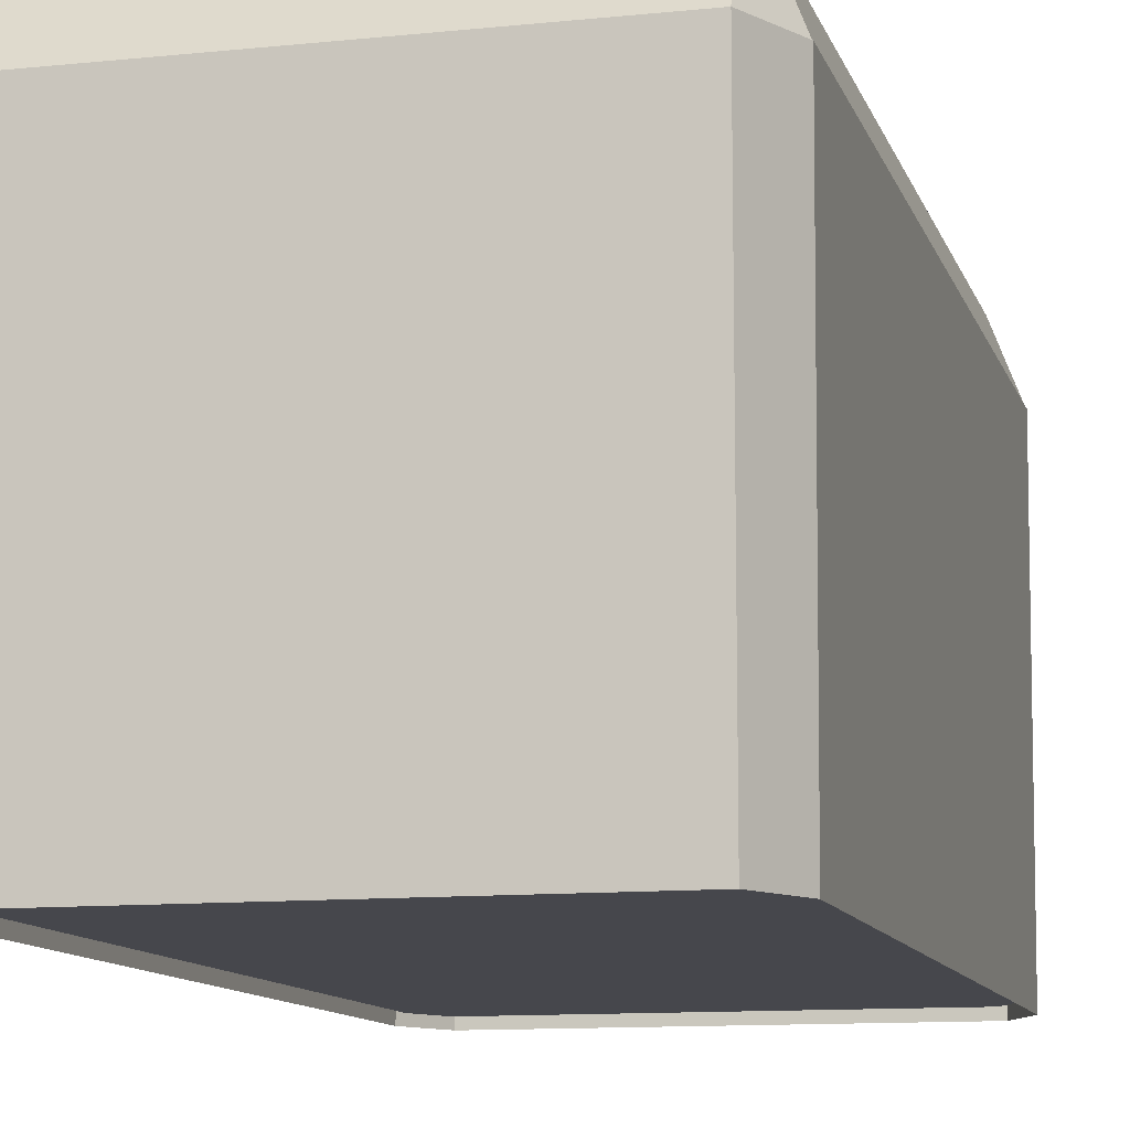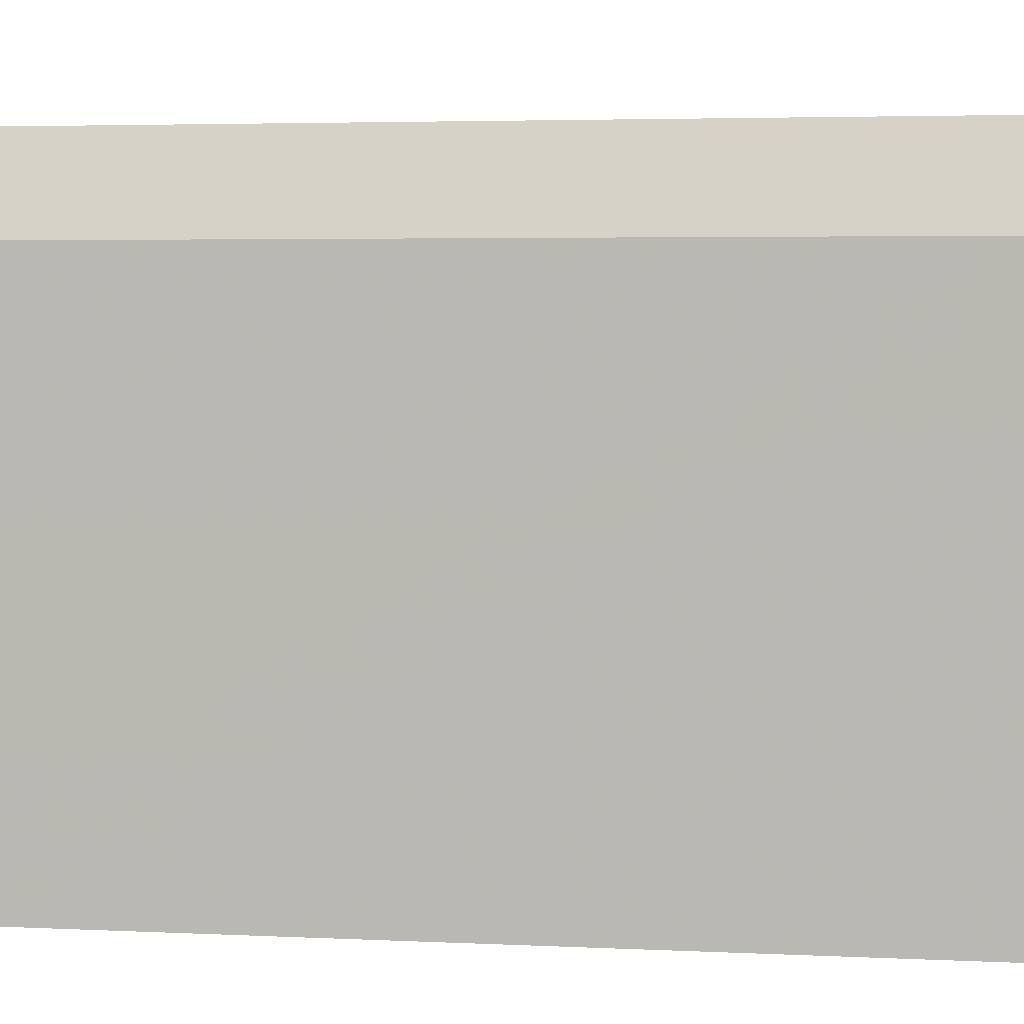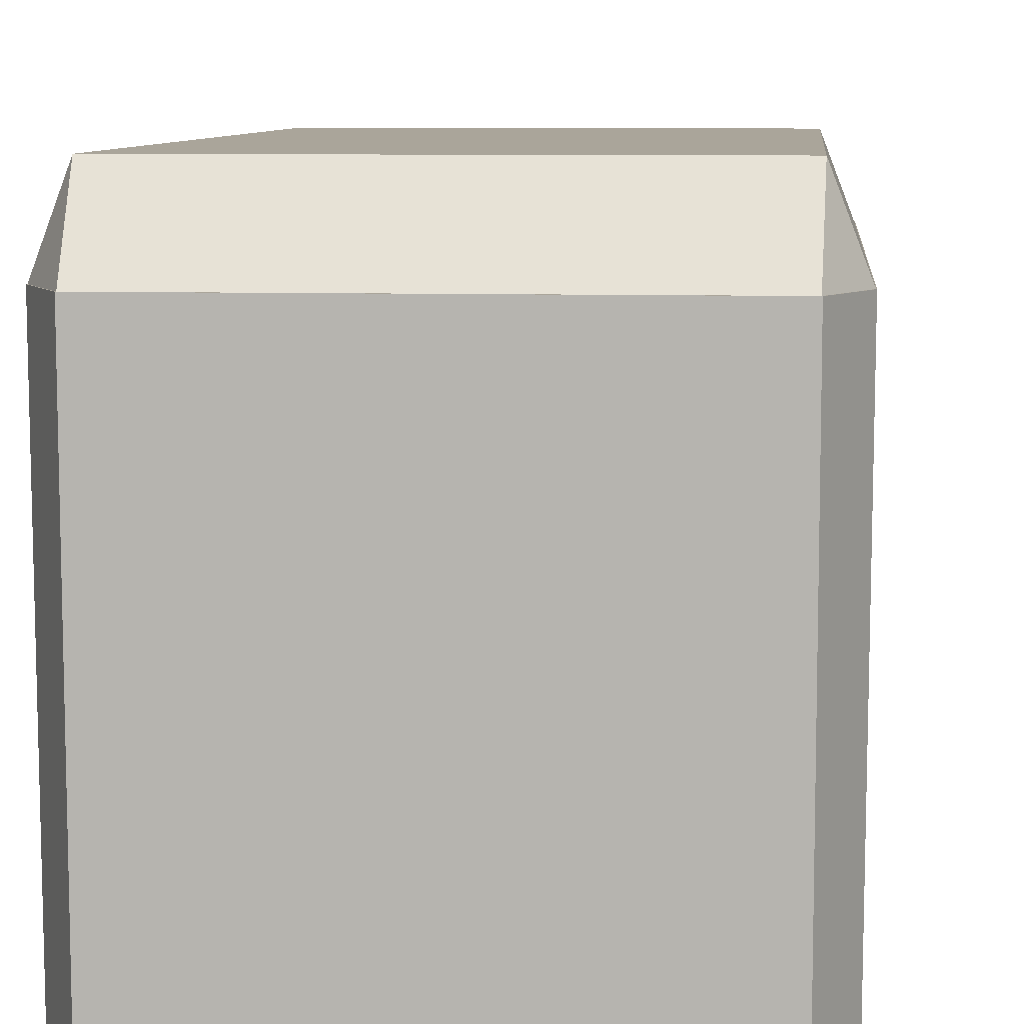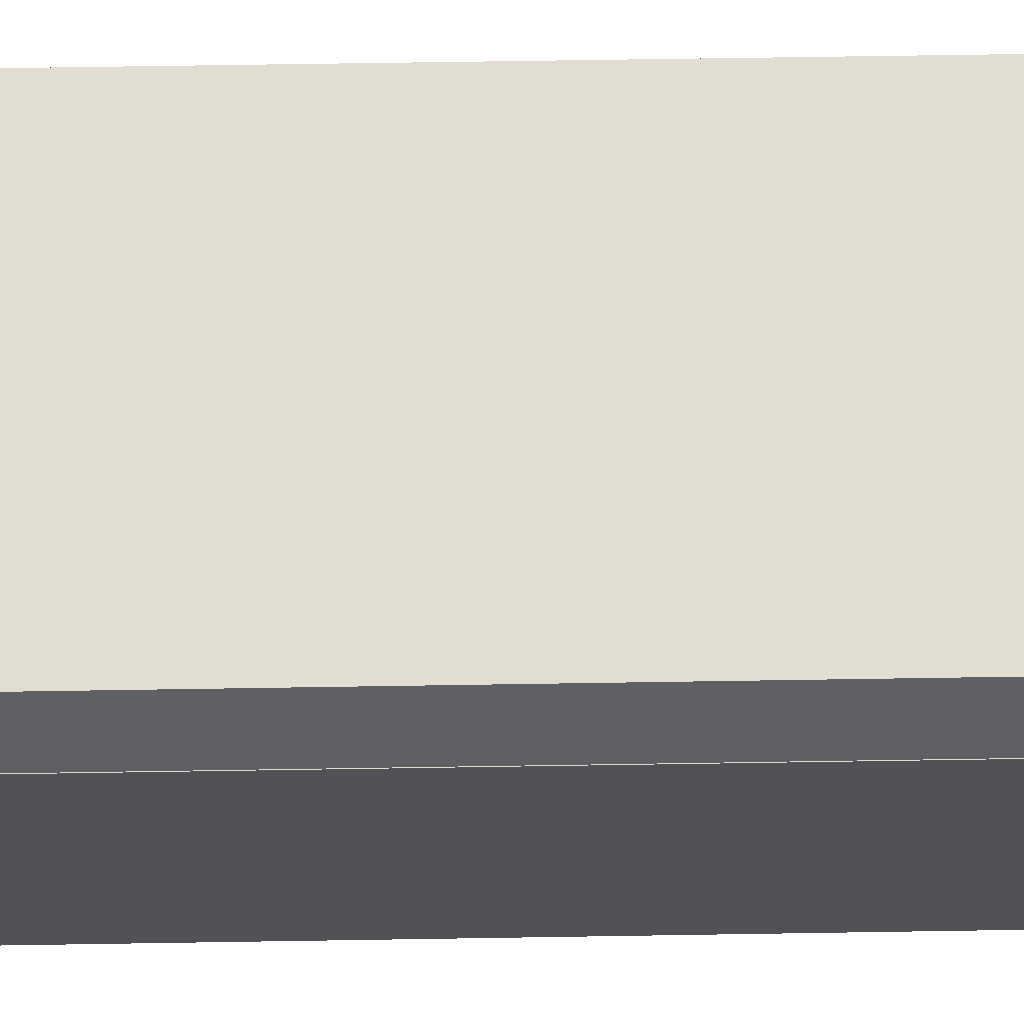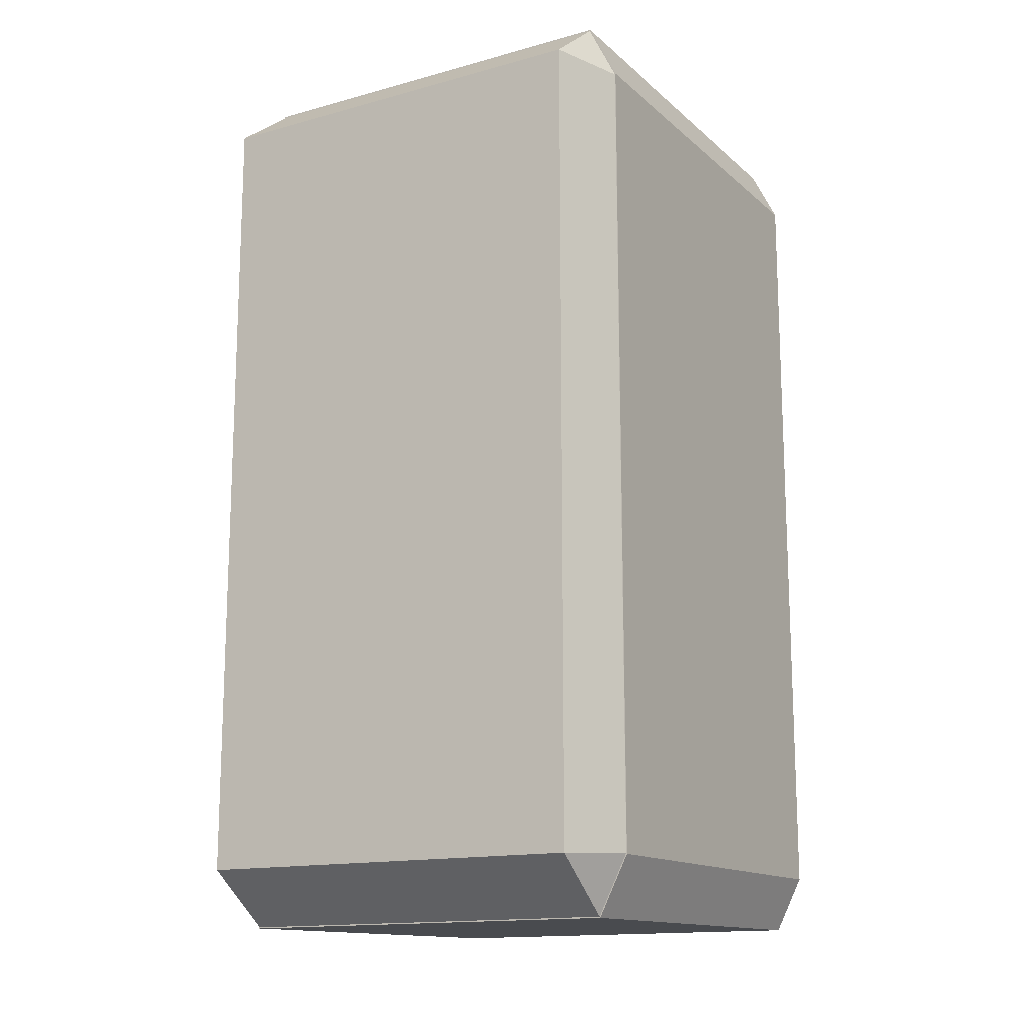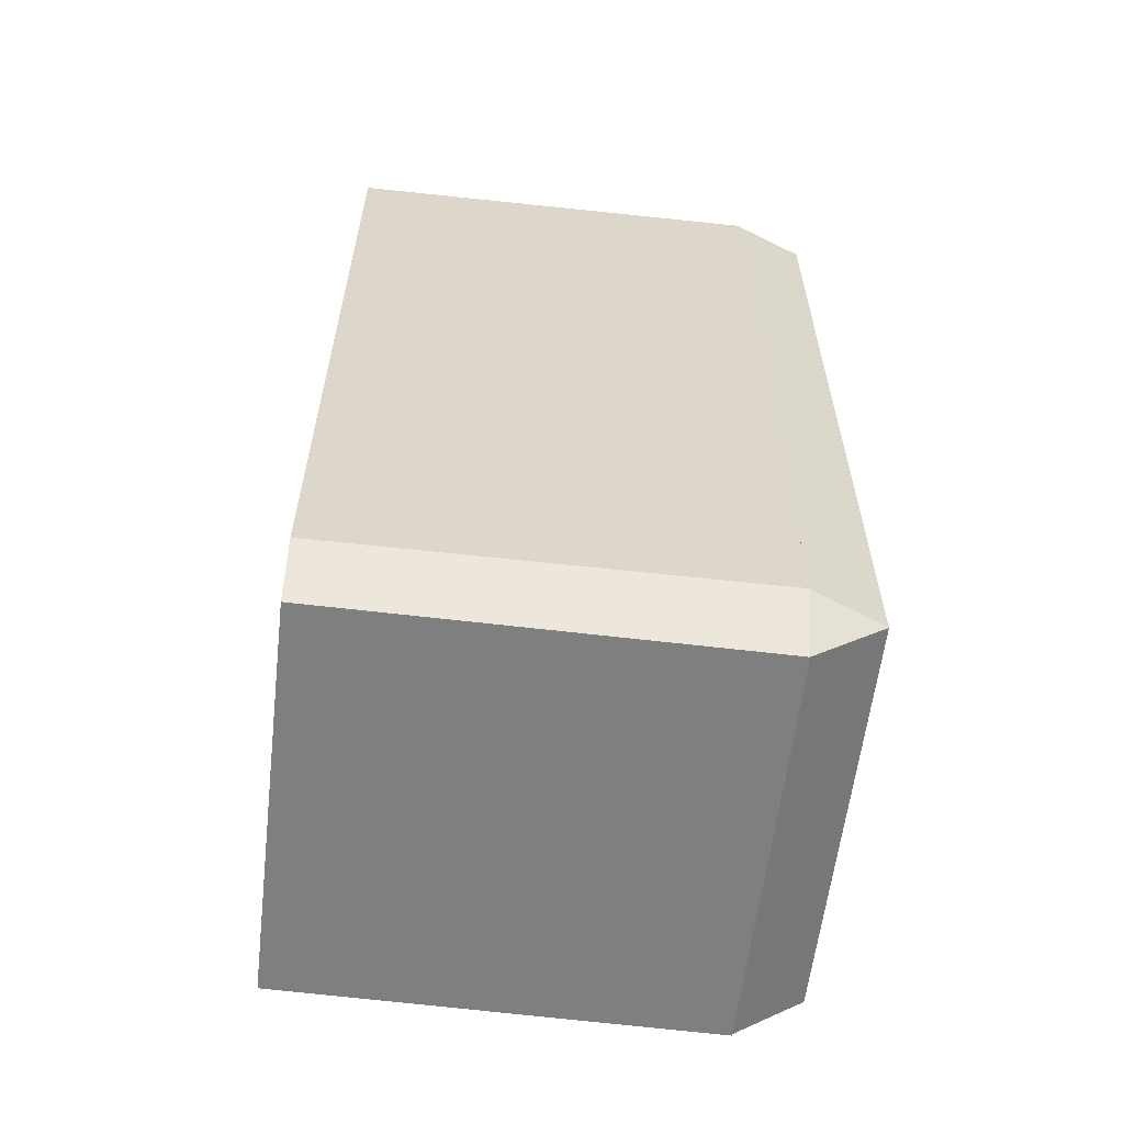
<metadata>
{"format":"obj","ext":"obj","renderer":"f3d","projection":"perspective","resolution":1024,"background":"white","views":[{"elev":-11.0,"azim":-165.5,"up":"+Y"},{"elev":3.3,"azim":100.7,"up":"+Y"},{"elev":7.6,"azim":5.0,"up":"+Y"},{"elev":68.6,"azim":89.1,"up":"+Y"},{"elev":-14.7,"azim":-149.2,"up":"+Z"},{"elev":-59.9,"azim":83.3,"up":"+Z"}]}
</metadata>
<code>
o Chest_low_Cube.040
v 0.9606 0.9491 0.05525
v 1.028 0.9491 -0.07883
v -1e-06 0.94 -0.1
v -1e-06 0.94 -1.9
v 0.9606 0.9491 -2.055
v 0.03941 0.9492 -2.055
v -0.02763 0.9492 -0.07883
v 0.95 0.9399 0
v 0.95 0.9399 -2
v -0.02763 0.9492 -1.921
v 1 0.9399 -1.9
v 1 0.9399 -0.1
v 0.03941 0.9492 0.05525
v 1.028 0.9491 -1.921
v 0.05 0.94 -2
v 0.05 0.94 0
v 0.95 1.09 -0.1
v 0.05001 1.09 -1.9
v 0.95 1.09 -1.9
v 0.05001 1.09 -0.1
v 0.03489 1.112 -1.93
v 0.9651 1.112 -0.06974
v 0.9651 1.112 -1.93
v 0.03489 1.112 -0.06974
v 0.05 0 0
v 0.95 0.95 0
v 0.95 0 0
v 1 0 -0.1
v 1 0.95 -1.9
v 1 0 -1.9
v 0.05 0 -2
v 0 0 -0.1
v 0.05 0.95 0
v 0 0.95 -1.9
v 1 0.95 -0.1
v 0 0 -1.9
v 0 0.95 -0.1
v 0.9619 0.95 0.05726
v 0.04079 -0.01953 0.04445
v 0.9592 -0.01953 0.04445
v 1.029 0.95 -1.924
v 1.022 -0.01953 -0.08159
v 1.022 -0.01953 -1.918
v 0.03814 0.95 -2.057
v 0.9592 -0.01953 -2.044
v 0.04079 -0.01953 -2.044
v 0.03814 0.95 0.05726
v -0.02223 -0.01953 -0.08159
v -0.02223 -0.01953 -1.918
v -0.02863 0.95 -1.924
v 0.9619 0.95 -2.057
v 1.029 0.95 -0.07628
v -0.02863 0.95 -0.07628
v 0.95 0.95 -2
v 0.95 0 -2
v 0.05 0.95 -2
f 8 2 1
f 16 7 3
f 7 4 3
f 8 13 16
f 9 14 11
f 16 3 20
f 18 4 15
f 17 12 8
f 19 9 11
f 8 20 17
f 4 20 3
f 13 24 7
f 21 6 10
f 22 1 2
f 23 14 5
f 2 23 22
f 24 1 22
f 6 9 15
f 10 24 21
f 9 18 15
f 20 19 17
f 12 19 11
f 11 2 12
f 24 23 21
f 5 21 23
f 15 10 6
f 47 26 33
f 52 29 35
f 33 27 25
f 34 32 36
f 37 25 32
f 36 56 34
f 35 27 26
f 54 30 29
f 51 46 44
f 28 29 30
f 28 25 27
f 50 48 53
f 40 52 38
f 47 40 38
f 46 50 44
f 45 41 43
f 53 39 47
f 41 42 43
f 55 36 30
f 54 41 51
f 56 50 34
f 26 52 35
f 51 56 54
f 50 37 34
f 30 32 28
f 53 33 37
f 54 31 55
f 8 12 2
f 16 13 7
f 7 10 4
f 8 1 13
f 9 5 14
f 8 16 20
f 4 18 20
f 2 14 23
f 24 13 1
f 6 5 9
f 10 7 24
f 9 19 18
f 20 18 19
f 12 17 19
f 11 14 2
f 24 22 23
f 5 6 21
f 15 4 10
f 47 38 26
f 52 41 29
f 33 26 27
f 34 37 32
f 37 33 25
f 36 31 56
f 35 28 27
f 54 55 30
f 51 45 46
f 28 35 29
f 28 32 25
f 50 49 48
f 40 42 52
f 47 39 40
f 46 49 50
f 45 51 41
f 53 48 39
f 41 52 42
f 55 31 36
f 54 29 41
f 56 44 50
f 26 38 52
f 51 44 56
f 50 53 37
f 30 36 32
f 53 47 33
f 54 56 31

</code>
